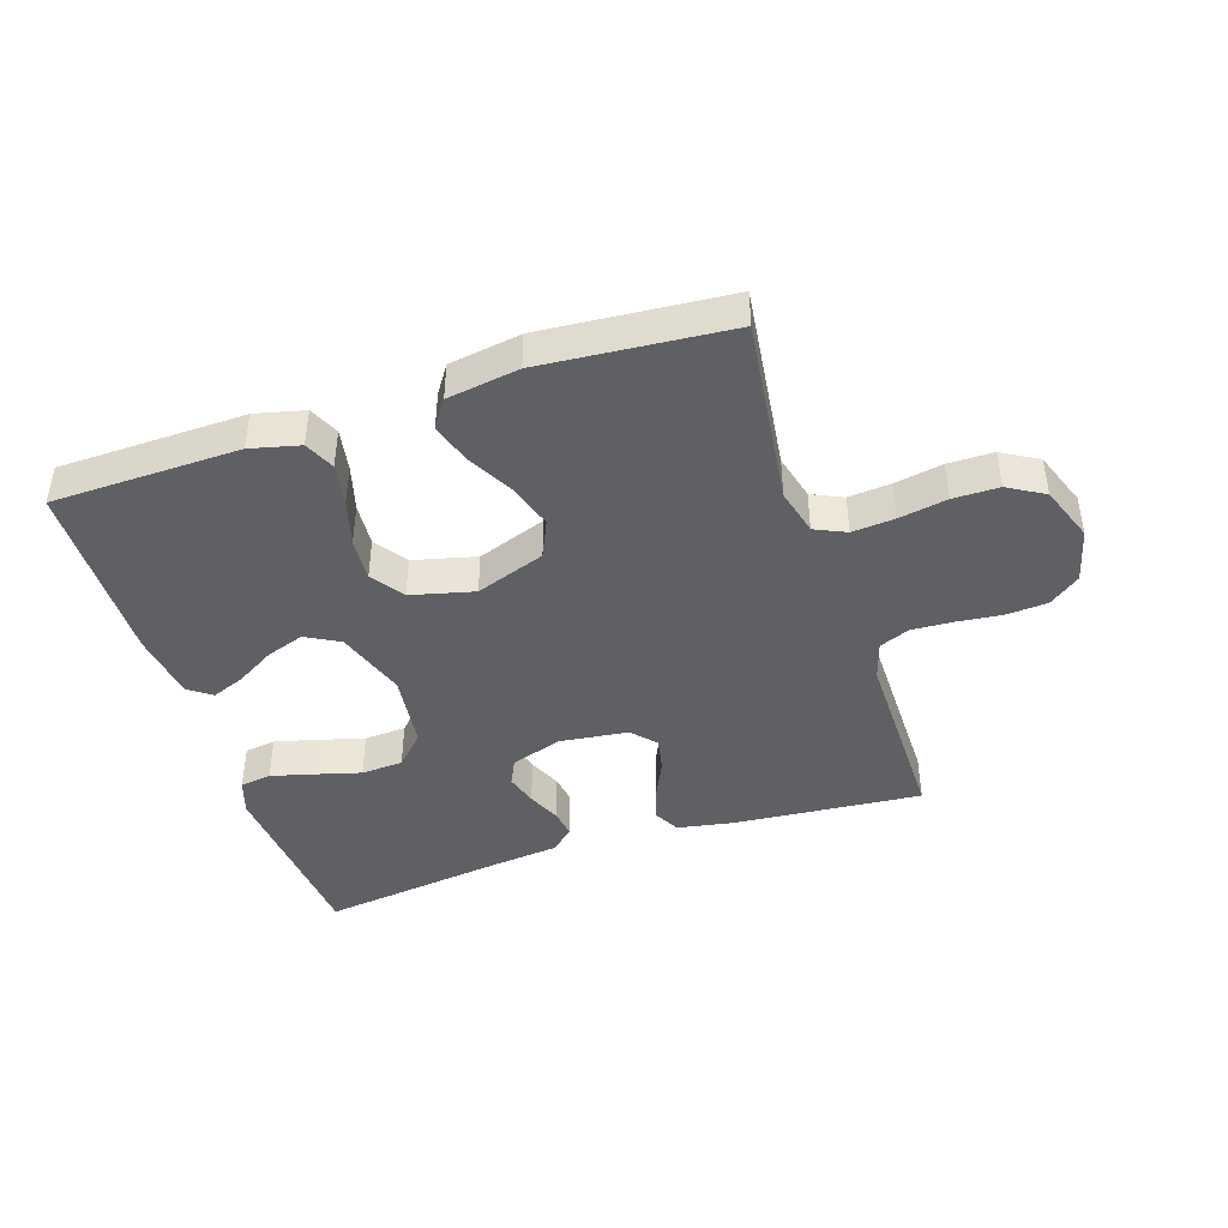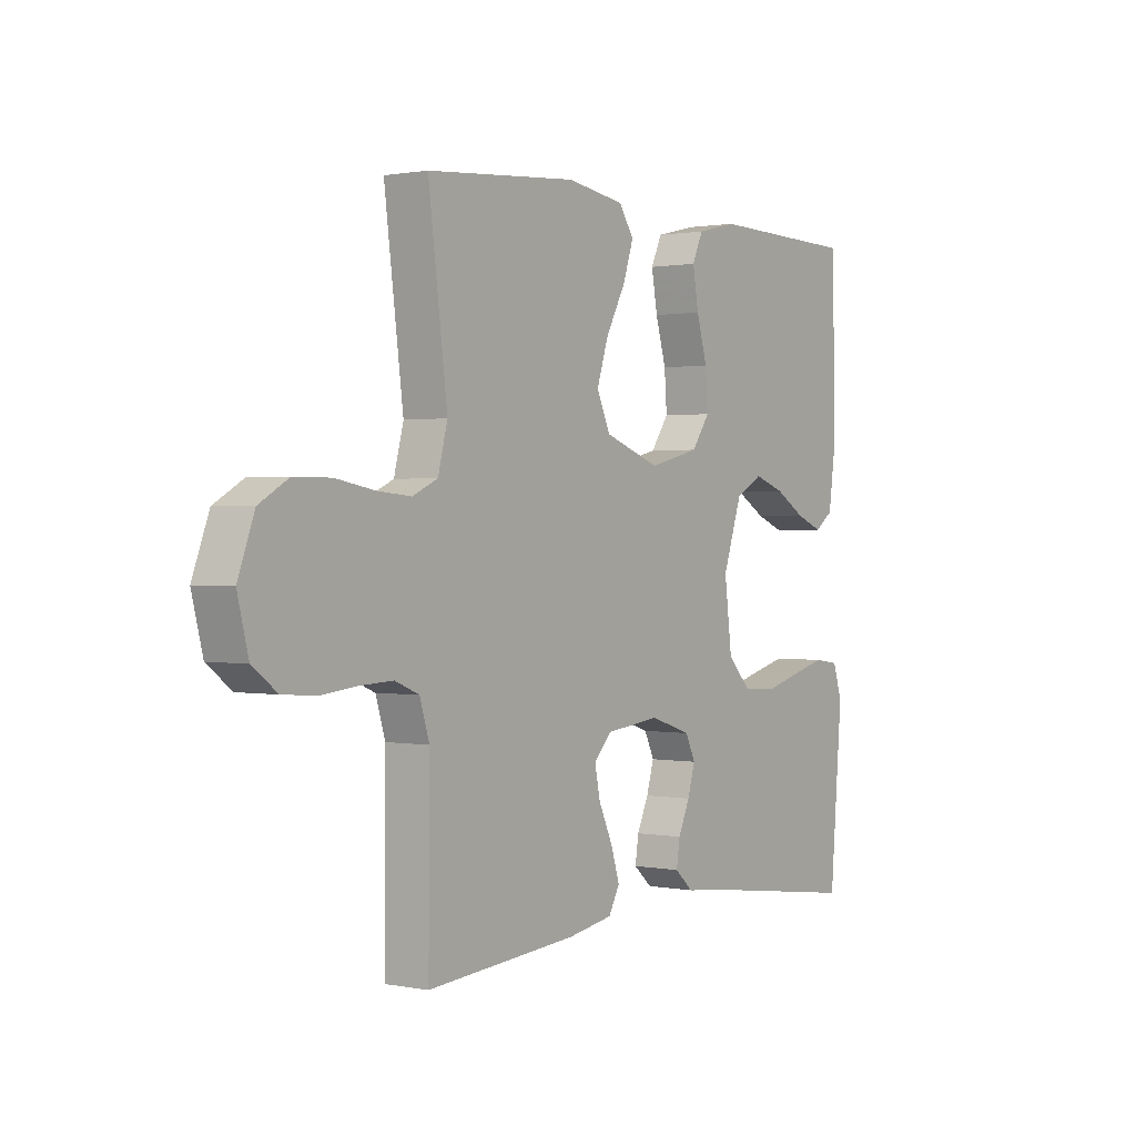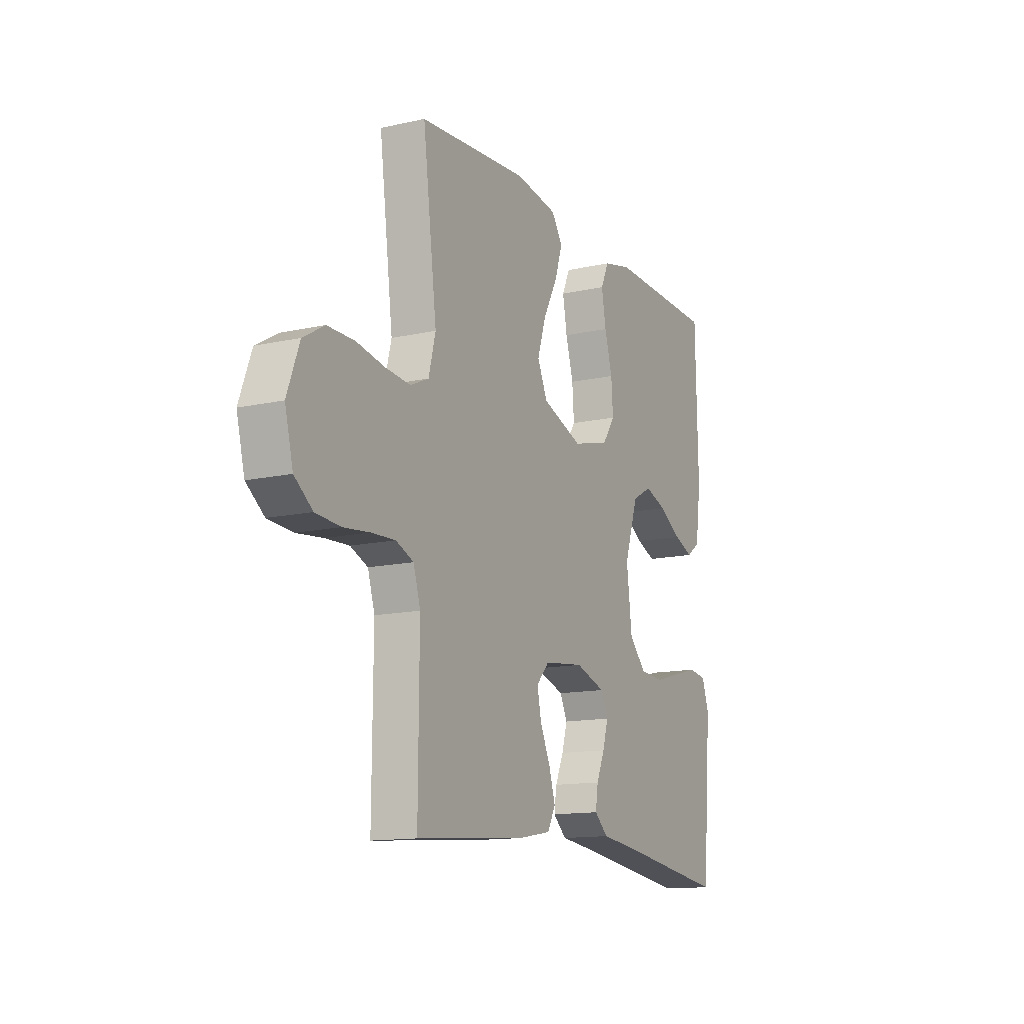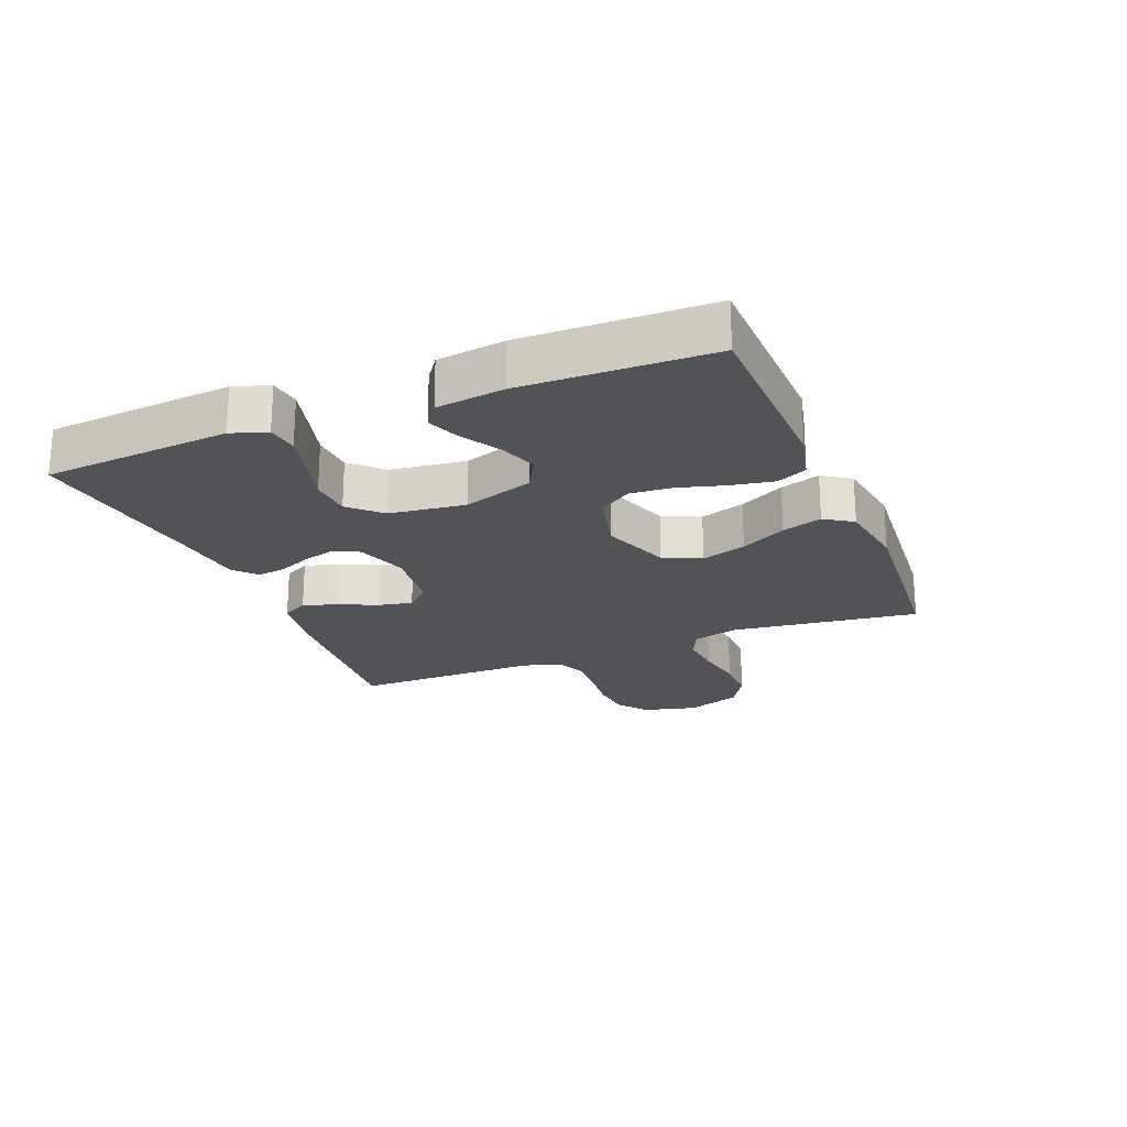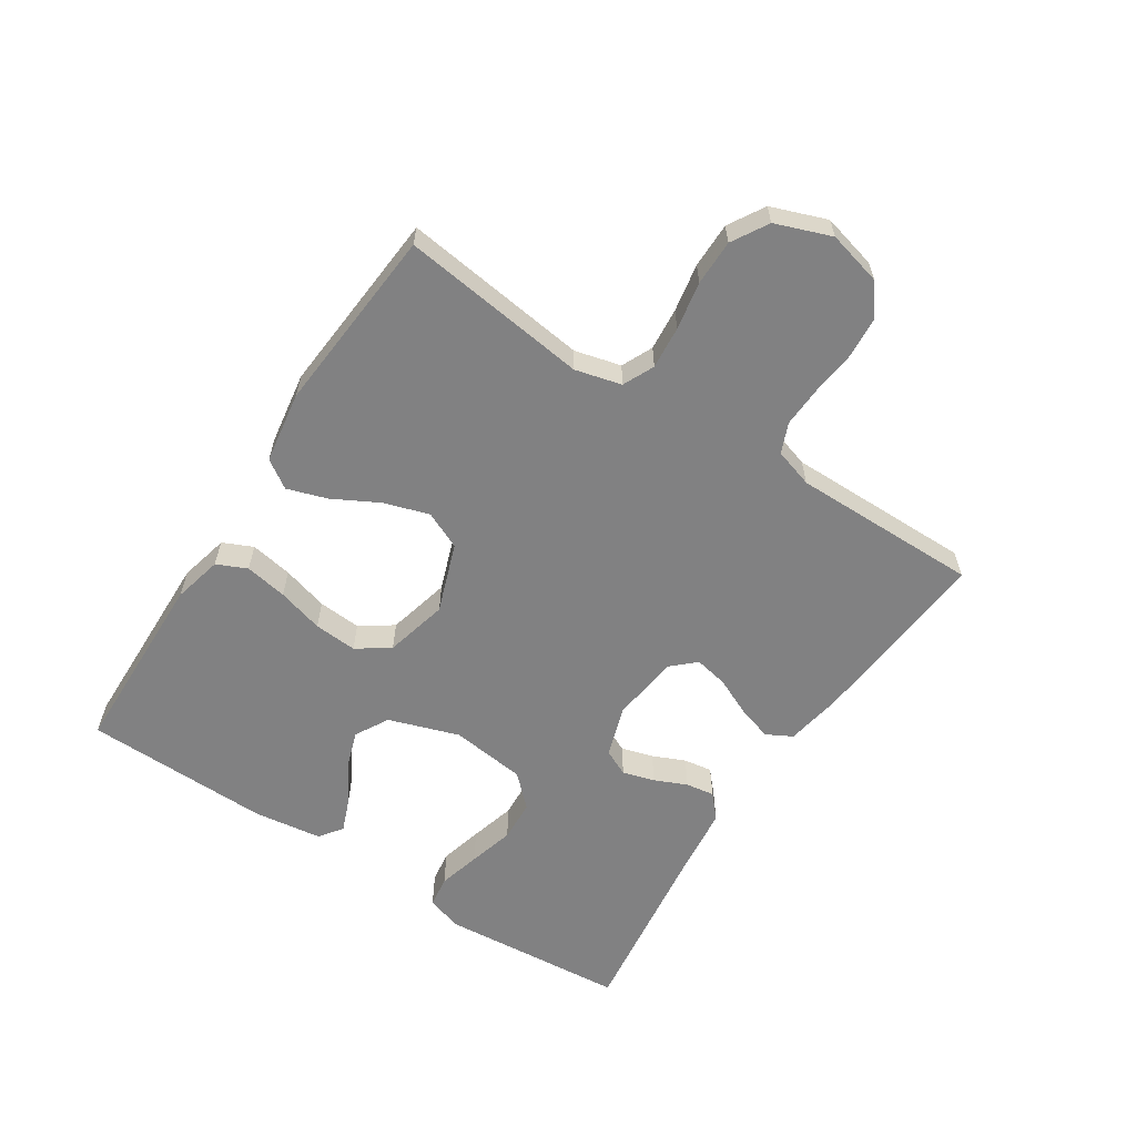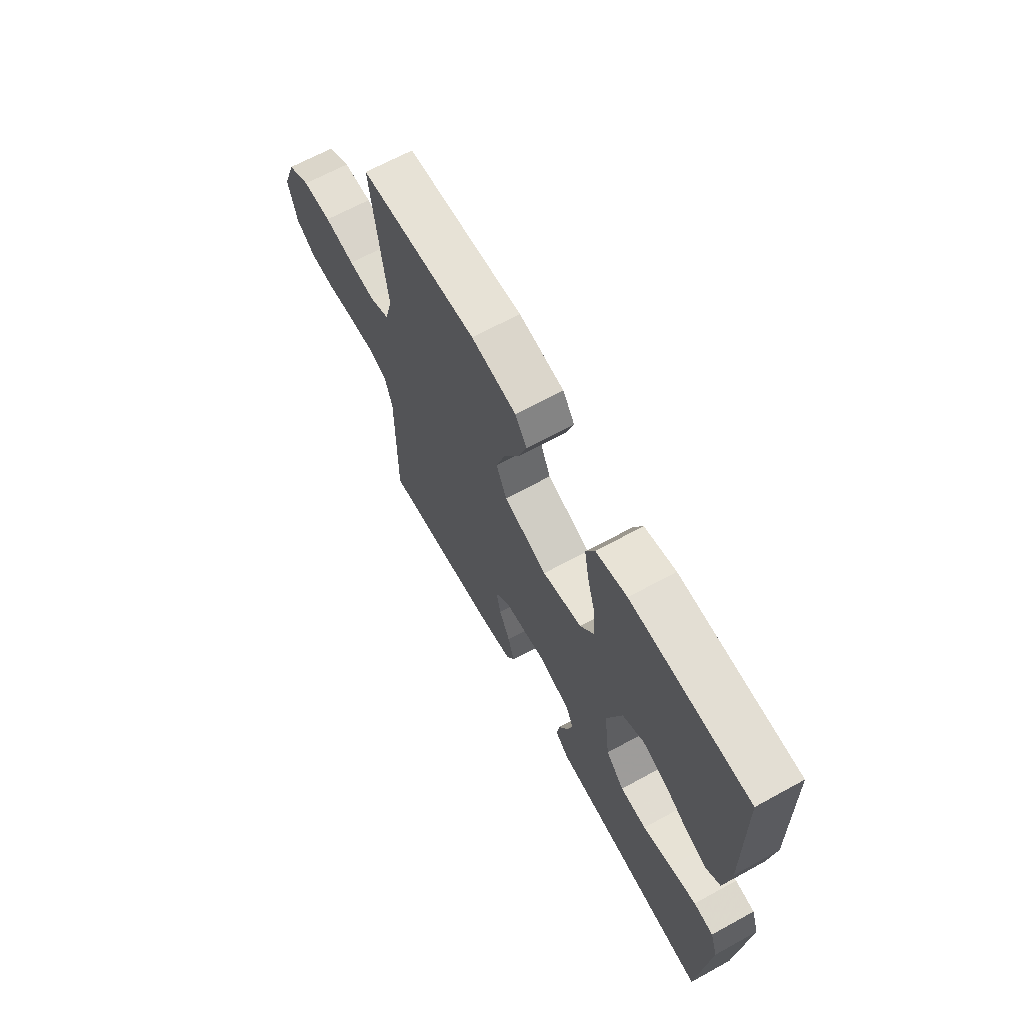
<metadata>
{"format":"obj","ext":"obj","renderer":"f3d","projection":"perspective","resolution":1024,"background":"white","views":[{"elev":-43.2,"azim":18.1,"up":"+Y"},{"elev":0.8,"azim":125.5,"up":"+Z"},{"elev":-13.6,"azim":116.7,"up":"+Z"},{"elev":-21.9,"azim":-68.1,"up":"+Y"},{"elev":-60.4,"azim":56.9,"up":"+Y"},{"elev":66.4,"azim":-118.8,"up":"+Z"}]}
</metadata>
<code>
v -0.5 0.07 0.5
v -0.2 0.07 0.507
v -0.121 0.07 0.488
v -0.099 0.07 0.44
v -0.111 0.07 0.372
v -0.132 0.07 0.298
v -0.137 0.07 0.229
v -0.101 0.07 0.177
v 0 0.07 0.152
v 0.111 0.07 0.192
v 0.138 0.07 0.252
v 0.115 0.07 0.324
v 0.076 0.07 0.397
v 0.055 0.07 0.461
v 0.085 0.07 0.506
v 0.2 0.07 0.524
v 0.5 0.07 0.5
v 0.462 0.07 0.2
v 0.481 0.07 0.126
v 0.531 0.07 0.103
v 0.599 0.07 0.109
v 0.676 0.07 0.123
v 0.749 0.07 0.123
v 0.807 0.07 0.089
v 0.84 0.07 0
v 0.818 0.07 -0.087
v 0.769 0.07 -0.124
v 0.702 0.07 -0.129
v 0.63 0.07 -0.121
v 0.565 0.07 -0.118
v 0.517 0.07 -0.138
v 0.498 0.07 -0.2
v 0.5 0.07 -0.5
v 0.2 0.07 -0.475
v 0.11 0.07 -0.459
v 0.088 0.07 -0.418
v 0.105 0.07 -0.363
v 0.133 0.07 -0.302
v 0.144 0.07 -0.248
v 0.109 0.07 -0.21
v 0 0.07 -0.197
v -0.082 0.07 -0.224
v -0.102 0.07 -0.266
v -0.087 0.07 -0.317
v -0.064 0.07 -0.369
v -0.057 0.07 -0.415
v -0.094 0.07 -0.448
v -0.2 0.07 -0.46
v -0.5 0.07 -0.5
v -0.525 0.07 -0.2
v -0.506 0.07 -0.143
v -0.456 0.07 -0.136
v -0.388 0.07 -0.154
v -0.315 0.07 -0.174
v -0.248 0.07 -0.17
v -0.201 0.07 -0.121
v -0.186 0.07 0
v -0.224 0.07 0.113
v -0.278 0.07 0.143
v -0.339 0.07 0.122
v -0.401 0.07 0.085
v -0.454 0.07 0.064
v -0.491 0.07 0.091
v -0.506 0.07 0.2
v -0.5 0 0.5
v -0.2 0 0.507
v -0.121 0 0.488
v -0.099 0 0.44
v -0.111 0 0.372
v -0.132 0 0.298
v -0.137 0 0.229
v -0.101 0 0.177
v 0 0 0.152
v 0.111 0 0.192
v 0.138 0 0.252
v 0.115 0 0.324
v 0.076 0 0.397
v 0.055 0 0.461
v 0.085 0 0.506
v 0.2 0 0.524
v 0.5 0 0.5
v 0.462 0 0.2
v 0.481 0 0.126
v 0.531 0 0.103
v 0.599 0 0.109
v 0.676 0 0.123
v 0.749 0 0.123
v 0.807 0 0.089
v 0.84 0 0
v 0.818 0 -0.087
v 0.769 0 -0.124
v 0.702 0 -0.129
v 0.63 0 -0.121
v 0.565 0 -0.118
v 0.517 0 -0.138
v 0.498 0 -0.2
v 0.5 0 -0.5
v 0.2 0 -0.475
v 0.11 0 -0.459
v 0.088 0 -0.418
v 0.105 0 -0.363
v 0.133 0 -0.302
v 0.144 0 -0.248
v 0.109 0 -0.21
v 0 0 -0.197
v -0.082 0 -0.224
v -0.102 0 -0.266
v -0.087 0 -0.317
v -0.064 0 -0.369
v -0.057 0 -0.415
v -0.094 0 -0.448
v -0.2 0 -0.46
v -0.5 0 -0.5
v -0.525 0 -0.2
v -0.506 0 -0.143
v -0.456 0 -0.136
v -0.388 0 -0.154
v -0.315 0 -0.174
v -0.248 0 -0.17
v -0.201 0 -0.121
v -0.186 0 0
v -0.224 0 0.113
v -0.278 0 0.143
v -0.339 0 0.122
v -0.401 0 0.085
v -0.454 0 0.064
v -0.491 0 0.091
v -0.506 0 0.2
f 4 5 6
f 3 4 6
f 2 3 6
f 1 2 6
f 64 1 6
f 63 64 6
f 62 63 6
f 61 62 6
f 60 61 6
f 59 60 6 7
f 58 59 7 8
f 57 58 8 9
f 56 57 9 10
f 55 56 10
f 52 53 54
f 51 52 54
f 50 51 54
f 49 50 54
f 48 49 54
f 48 54 55
f 47 48 55
f 46 47 55
f 45 46 55
f 44 45 55
f 43 44 55
f 42 43 55 10
f 36 37 38
f 35 36 38
f 34 35 38
f 33 34 38
f 32 33 38
f 31 32 38 39
f 30 31 39 40
f 27 28 29
f 26 27 29
f 25 26 29
f 24 25 29
f 23 24 29
f 22 23 29
f 21 22 29
f 20 21 29 30
f 30 40 41
f 20 30 41
f 19 20 41
f 16 17 18
f 15 16 18
f 14 15 18
f 13 14 18
f 12 13 18
f 11 12 18 19
f 19 41 42 10
f 10 11 19
f 70 69 68
f 70 68 67
f 70 67 66
f 70 66 65
f 70 65 128
f 70 128 127
f 70 127 126
f 70 126 125
f 70 125 124
f 71 70 124 123
f 72 71 123 122
f 73 72 122 121
f 74 73 121 120
f 74 120 119
f 118 117 116
f 118 116 115
f 118 115 114
f 118 114 113
f 118 113 112
f 119 118 112
f 119 112 111
f 119 111 110
f 119 110 109
f 119 109 108
f 119 108 107
f 74 119 107 106
f 102 101 100
f 102 100 99
f 102 99 98
f 102 98 97
f 102 97 96
f 103 102 96 95
f 104 103 95 94
f 93 92 91
f 93 91 90
f 93 90 89
f 93 89 88
f 93 88 87
f 93 87 86
f 93 86 85
f 94 93 85 84
f 105 104 94
f 105 94 84
f 105 84 83
f 82 81 80
f 82 80 79
f 82 79 78
f 82 78 77
f 82 77 76
f 83 82 76 75
f 74 106 105 83
f 83 75 74
f 1 65 66 2
f 2 66 67 3
f 3 67 68 4
f 4 68 69 5
f 5 69 70 6
f 6 70 71 7
f 7 71 72 8
f 8 72 73 9
f 9 73 74 10
f 10 74 75 11
f 11 75 76 12
f 12 76 77 13
f 13 77 78 14
f 14 78 79 15
f 15 79 80 16
f 16 80 81 17
f 17 81 82 18
f 18 82 83 19
f 19 83 84 20
f 20 84 85 21
f 21 85 86 22
f 22 86 87 23
f 23 87 88 24
f 24 88 89 25
f 25 89 90 26
f 26 90 91 27
f 27 91 92 28
f 28 92 93 29
f 29 93 94 30
f 30 94 95 31
f 31 95 96 32
f 32 96 97 33
f 33 97 98 34
f 34 98 99 35
f 35 99 100 36
f 36 100 101 37
f 37 101 102 38
f 38 102 103 39
f 39 103 104 40
f 40 104 105 41
f 41 105 106 42
f 42 106 107 43
f 43 107 108 44
f 44 108 109 45
f 45 109 110 46
f 46 110 111 47
f 47 111 112 48
f 48 112 113 49
f 49 113 114 50
f 50 114 115 51
f 51 115 116 52
f 52 116 117 53
f 53 117 118 54
f 54 118 119 55
f 55 119 120 56
f 56 120 121 57
f 57 121 122 58
f 58 122 123 59
f 59 123 124 60
f 60 124 125 61
f 61 125 126 62
f 62 126 127 63
f 63 127 128 64
f 64 128 65 1

</code>
